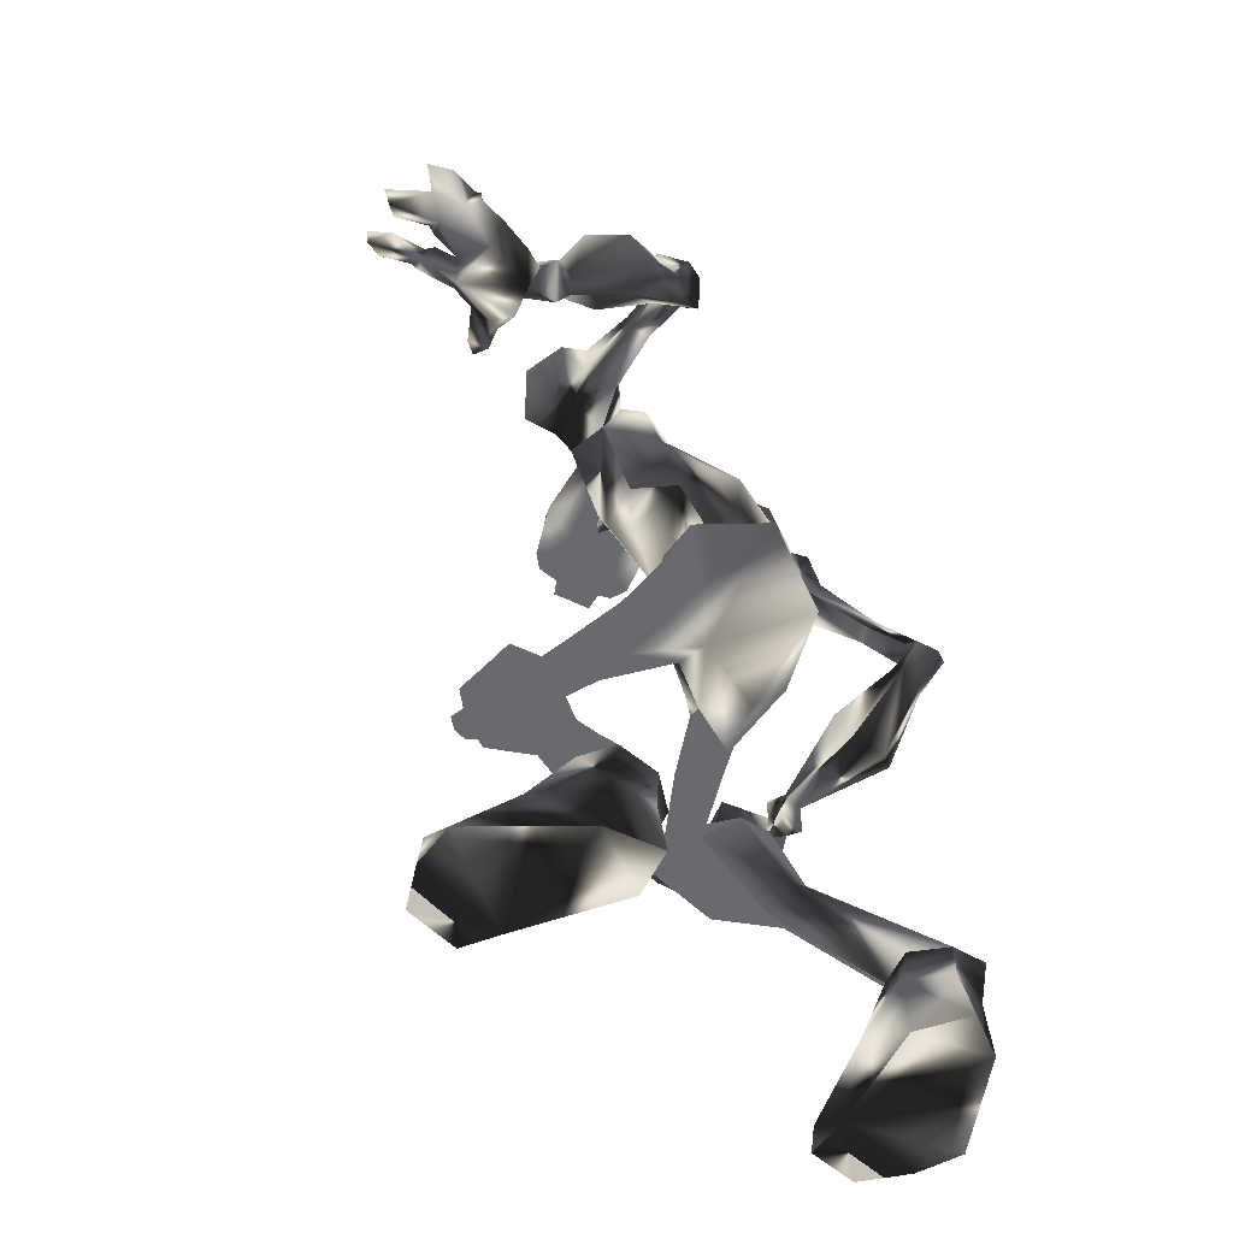
<metadata>
{"format":"obj","ext":"obj","renderer":"f3d","projection":"perspective","resolution":1024,"background":"white","views":[{"elev":-53.0,"azim":-123.3,"up":"+Z"}]}
</metadata>
<code>
o Models/hueteotl/frames/hueteotl_crouch_walk_0
v 1.348 5.009 6.655
v 5.038 5.009 3.296
v 4.023 4.879 6.801
v 3.746 5.397 0.8136
v 1.532 3.456 -2.545
v -1.328 1.645 -2.837
v 1.44 3.974 -3.275
v -2.25 1.516 -3.422
v 2.639 2.939 0.6676
v -0.03602 2.68 2.42
v 1.348 6.302 5.779
v 1.717 6.949 4.319
v 4.023 7.079 5.341
v 3.562 6.69 6.363
v 5.315 1.904 0.8136
v 2.732 1.516 5.925
v 4.761 1.904 6.947
v 5.407 1.904 3.296
v -0.4973 3.844 -3.422
v 0.702 3.844 1.252
v -0.1283 3.198 -2.691
v 1.256 6.432 7.531
v 1.717 8.502 4.757
v 3.931 7.984 5.779
v 3.562 6.69 7.531
v 1.163 7.467 8.116
v 1.532 9.407 5.487
v 4.485 9.148 6.655
v 4.208 7.855 8.408
v 0.9788 9.536 7.385
v 3.193 9.925 8.116
v 0.6098 8.243 5.195
v 0.5175 8.631 5.633
v 0.2408 8.76 6.801
v 0.333 7.337 6.947
v -4.926 8.502 4.757
v -5.202 8.502 5.487
v -5.018 7.725 5.925
v 0.5175 7.079 5.633
v -4.649 7.337 4.757
v 0.702 4.75 3.88
v 1.809 5.526 0.9597
v 3.008 4.621 0.3755
v 5.223 5.009 5.633
v 5.592 3.586 5.341
v -2.619 7.467 5.195
v -2.711 7.596 6.071
v -2.619 8.372 5.049
v -2.527 8.502 5.925
v -5.202 6.82 4.319
v -4.926 8.502 4.611
v -5.664 9.148 5.925
v -6.125 7.855 5.779
v -5.94 7.208 5.341
v -5.295 7.984 3.588
v -4.649 8.631 3.88
v -5.479 9.407 4.611
v -6.217 8.89 4.173
v -6.125 8.372 4.026
v -5.664 10.7 1.252
v -4.095 11.09 1.836
v -4.464 12.12 2.566
v -6.033 12.9 3.15
v -7.324 11.61 2.566
v -7.232 10.57 1.836
v 1.348 4.233 -3.275
v -0.5896 4.233 -3.422
v -2.619 1.645 -3.714
v 1.348 4.621 -5.174
v 0.2408 5.138 -5.758
v -0.5896 3.844 -7.365
v 2.824 3.327 -6.342
v 0.9788 2.551 -8.387
v 3.377 4.621 -7.803
v 3.746 3.844 -5.466
v 3.101 4.621 -4.736
v 2.455 5.526 -6.05
v 2.732 2.68 -7.657
v 5.499 6.302 -5.904
v 5.684 5.914 -6.926
v 5.961 4.879 -7.073
v 6.053 4.233 -6.342
v 5.961 4.621 -5.32
v 5.684 5.526 -5.174
v -0.5896 1.904 -0.9389
v 0.2408 3.068 -1.231
v 1.532 2.809 -1.377
v 11.13 8.113 -6.05
v 11.22 7.855 -6.634
v 11.4 7.208 -6.634
v 11.5 6.69 -6.196
v 11.4 6.949 -5.466
v 11.22 7.596 -5.32
v 5.961 8.502 -7.073
v 10.11 8.372 -5.466
v 9.097 7.984 -5.028
v 8.175 9.278 -8.241
v 5.776 6.82 -7.073
v 10.94 7.467 -6.196
v 8.913 6.69 -5.174
v 9.651 7.337 -8.971
v 6.883 5.138 -7.657
v 10.76 6.173 -5.904
v 9.651 5.785 -5.32
v 9.097 6.044 -8.825
v 5.592 6.044 -12.91
v 5.868 7.079 -13.06
v 5.13 7.596 -12.62
v 4.3 7.337 -12.18
v 4.208 6.432 -12.18
v 1.532 6.044 -20.51
v 1.809 7.984 -20.07
v 0.05624 9.019 -20.22
v -1.42 8.243 -20.51
v -1.328 6.561 -20.8
v -0.03602 5.267 -20.8
v 3.47 7.467 -21.68
v 4.023 9.925 -21.38
v 1.44 10.18 -21.53
v -1.051 8.243 -21.82
v -0.8663 6.302 -21.97
v 0.9788 5.526 -21.82
v 5.315 8.502 -24.01
v 6.33 11.61 -22.41
v 2.27 12.51 -23.87
v -0.8663 8.502 -24.31
v -1.235 6.173 -24.45
v 1.071 5.785 -24.31
v 6.699 9.407 -22.55
v 4.3 12.38 -22.41
v 6.883 9.407 -23.87
v 6.422 11.74 -23.72
v 4.392 12.51 -23.72
v 7.713 -1.848 -5.612
v 7.437 -2.753 -6.196
v 12.79 -4.564 -6.78
v 12.97 -4.047 -6.196
v 7.437 -2.494 -7.219
v 12.79 -4.435 -7.365
v 7.713 -1.589 -7.657
v 12.88 -3.917 -7.657
v 7.99 -0.6834 -7.073
v 13.06 -3.4 -7.219
v 7.99 -0.9421 -6.05
v 13.16 -3.4 -6.488
v -0.03602 -2.365 -3.714
v 2.363 -0.554 -8.533
v 4.577 1.128 -6.634
v 1.809 -1.848 -7.219
v 5.223 -0.8127 -5.028
v 4.485 -1.848 -5.904
v 5.13 -1.33 -8.095
v 5.868 -0.03653 -5.904
v 4.023 0.869 -7.949
v 4.023 -0.03653 -5.174
v 3.377 -1.46 -5.612
v 3.931 0.2222 -3.275
v 3.101 -1.589 -3.422
v 3.654 0.3516 -3.275
v 2.824 -1.33 -3.422
v 0.05624 -1.977 -3.422
v 3.377 -4.047 5.633
v 4.3 -3.917 4.319
v 5.038 -3.141 6.655
v 5.776 -2.883 5.779
v 2.455 -0.8127 -2.691
v 2.086 -0.6834 -1.377
v 0.702 -0.554 -1.085
v 0.5175 -1.201 -2.837
v 2.086 -1.46 1.106
v 0.8865 -0.9421 2.42
v 3.285 0.7397 -2.545
v 2.639 0.6103 -1.377
v 3.377 0.2222 0.6676
v 6.145 -1.201 3.442
v 6.237 -1.071 5.779
v 5.13 -1.201 6.947
v 6.145 0.6103 5.487
v 4.023 -1.589 0.3755
v 3.285 -2.883 1.106
v 2.639 -2.365 6.801
v 1.994 -2.236 4.026
v 5.038 -1.977 0.9597
v 0.4253 0.869 3.734
v 7.16 -10.26 -22.99
v 5.315 -11.29 -24.16
v 7.16 -10.39 -24.16
v 0.702 -9.092 -24.16
v -0.6818 -7.152 -24.31
v 1.256 -5.729 -24.31
v 6.145 -6.375 -24.45
v 7.99 -6.505 -23.14
v 8.082 -6.375 -24.45
v 8.728 -8.704 -22.99
v 8.636 -8.704 -24.31
v 4.3 -6.117 -21.82
v 5.961 -8.187 -21.82
v 3.746 -9.48 -21.68
v 1.256 -5.599 -21.82
v 0.702 -8.833 -21.68
v -0.1283 -7.022 -21.82
v 0.702 -5.47 -20.95
v 2.455 -5.858 -20.8
v 3.193 -7.669 -20.22
v 1.809 -9.092 -19.92
v 0.05624 -8.704 -20.22
v -0.2205 -6.893 -20.65
v 7.252 -4.435 -13.79
v 7.621 -5.47 -13.64
v 6.883 -5.858 -13.06
v 6.053 -5.47 -12.62
v 5.961 -4.694 -12.91
v 8.821 -2.365 -8.971
v 11.03 -3.4 -9.993
v 11.59 -4.823 -9.993
v 10.2 -6.505 -8.533
v 8.082 -5.47 -7.511
v 7.806 -3.788 -7.949
v 12.33 -4.952 -6.342
v 11.4 -4.435 -5.612
v 10.94 -3.141 -6.05
v 13.16 -4.176 -7.073
v 11.96 -2.365 -6.488
v 12.88 -2.883 -7.219
v 10.39 7.079 -5.028
v 11.68 -2.106 -6.634
v 13.89 -2.624 -5.904
v 12.88 -3.141 -7.657
v 10.67 -3.012 -5.904
v 14.17 -3.917 -5.612
v 13.06 -4.435 -7.365
v 11.03 -4.694 -5.612
v 13.34 -4.823 -4.882
v 12.33 -5.34 -6.634
v 6.237 2.68 6.071
v 6.606 2.163 5.779
v 6.422 1.516 6.217
v 5.592 2.033 7.093
v 6.883 2.809 7.531
v 7.344 2.421 7.385
v 6.975 2.033 7.677
v 6.33 2.421 8.116
v 9.835 3.715 7.385
v 11.68 3.327 11.62
v 7.344 2.551 11.91
v 11.68 3.068 6.655
v 12.14 1.904 9.138
v 9.651 3.586 8.262
v 7.529 3.974 8.408
v 9.374 4.879 9.284
v 9.743 3.715 12.64
v 7.068 4.621 10.45
v 10.76 4.233 10.6
v 11.86 3.715 10.45
v 12.33 2.292 10.45
v 12.23 1.386 10.45
v 11.77 3.586 8.992
v 6.514 2.809 10.31
v 11.5 1.904 11.91
v 9.466 2.163 12.79
v 10.57 3.974 7.97
v 11.5 3.068 7.677
v 11.77 3.844 8.116
v 11.22 4.362 8.262
v 11.31 0.6103 8.7
v 11.22 0.3516 7.824
v 11.13 1.257 7.531
v 10.48 -0.03653 7.824
v 10.11 0.7397 7.824
v 8.636 -0.03653 8.846
v 9.282 1.257 8.116
v 7.16 1.516 8.262
v 6.514 0.7397 10.16
v 11.22 0.3516 11.47
v 9.466 1.257 7.239
v 11.4 1.386 6.509
v 9.19 0.4809 12.5
v 11.22 0.09283 10.16
v 10.11 -0.03653 10.31
v 11.22 1.257 9.138
v 11.5 2.809 9.284
v 12.14 1.645 8.554
v 12.23 2.292 8.554
v 8.267 3.068 8.408
v 8.636 2.68 8.116
v 8.267 2.292 8.408
v 7.621 2.68 8.846
v 3.285 -7.798 2.858
v 4.023 -8.057 2.712
v 4.208 -5.34 4.757
v 5.315 -5.599 4.319
v 3.285 -8.316 3.588
v 4.208 -6.246 5.779
v 5.592 -6.117 4.611
v 4.115 -8.445 3.442
v 5.499 -6.763 5.341
v 3.839 -5.34 6.801
v 6.053 -4.564 4.319
v 4.669 -6.246 7.093
v 6.791 -5.47 4.757
v 6.422 -6.893 6.217
v 7.713 -5.599 7.824
v 6.33 -4.047 8.846
v 7.713 -3.529 7.239
v 5.038 -3.659 7.824
v 6.514 -3.141 6.217
v -6.217 19.24 -2.545
v -5.479 19.11 -2.107
v -5.479 18.07 -2.837
v -4.372 17.56 -2.983
v -4.372 15.88 -3.86
v -4.833 17.69 -3.422
v -4.833 15.1 -3.422
v -4.188 16.65 -3.275
v -6.033 18.33 -1.815
v -7.878 18.46 -2.545
v -6.033 17.56 -1.961
v -7.693 17.43 -2.691
v -4.095 15.75 -5.32
v -3.634 16.39 -4.736
v -4.003 15.36 -3.422
v -3.173 15.88 -4.59
v -4.464 15.62 -2.399
v -5.94 15.23 -2.983
v -6.678 15.75 -1.669
v -6.863 17.43 -3.422
v -4.741 17.56 -2.545
v -6.033 19.24 -1.377
v -7.509 19.11 -1.961
v -7.324 18.72 -1.669
v -6.125 19.5 -1.815
v -7.324 20.27 -2.837
v -6.309 21.7 -2.545
v -8.062 20.92 -2.545
v -6.309 21.44 -3.422
v -7.416 18.98 -2.691
v -8.155 20.4 -3.422
v -8.431 20.01 -2.691
v -7.97 18.85 -2.399
v -8.062 18.59 -2.399
v -5.664 20.92 -2.837
v -5.756 19.5 -2.253
v -4.095 21.18 -1.815
v -4.188 21.18 -2.837
v -4.741 20.53 -2.253
v -3.726 20.4 -2.399
v -4.464 18.98 -1.669
v -4.833 19.11 -2.253
v -4.557 19.11 -2.545
v -4.003 19.24 -2.253
v -5.11 18.85 -2.253
v -4.003 18.85 -2.399
v -4.464 18.59 -1.669
v -5.756 16 -1.085
v -5.295 14.97 -1.961
v -5.756 15.36 -1.231
v -6.309 14.97 -1.815
v -5.571 13.81 -2.253
v -6.678 14.45 -1.231
v -4.557 14.84 -1.377
v -5.664 15.23 -0.7928
v -5.664 13.29 -1.377
v -6.309 13.55 -1.231
v -5.202 13.81 -1.085
v -5.848 14.32 -0.7928
v 3.101 -10.39 1.836
v 3.285 -9.739 1.252
v 2.363 -9.092 1.544
v 2.363 -10.13 2.274
v 10.57 -4.952 -3.568
v 14.17 -6.763 -2.691
v 13.53 -7.022 -2.253
v 13.25 -8.963 -4.59
v 11.13 -7.669 -3.714
v 12.05 -6.505 -1.523
v 15.09 -6.375 -3.129
v 14.82 -8.575 -4.59
v 14.54 -8.187 -5.466
v 14.72 -5.729 -4.444
v 13.25 -6.634 -6.78
v 12.97 -4.952 -5.612
v 12.42 -5.34 -5.028
v 11.59 -8.057 -6.634
v 13.34 -8.575 -6.196
v 12.79 -5.34 -3.714
v 12.05 -8.445 -2.107
v 10.94 -7.669 -2.545
v 11.4 -8.445 -2.107
v 11.03 -8.704 -2.983
v 10.57 -9.221 -2.837
v 10.11 -7.669 -2.837
v 10.94 -7.669 -1.523
v 11.22 -8.833 -1.815
v 9.651 -8.445 -2.691
v 9.651 -7.798 -2.399
v 9.928 -7.928 -1.815
v 10.3 -8.704 -1.961
v 5.684 -10.13 -1.961
v 6.237 -8.833 -1.085
v 6.606 -8.316 0.5215
v 7.344 -9.351 0.8136
v 7.529 -11.03 0.2295
v 6.514 -11.03 -1.377
v 3.101 -10.13 -0.06262
v 2.916 -9.221 0.3755
v 3.562 -9.221 1.106
v 3.931 -10.52 1.106
v 3.47 -10.52 0.08342
v 1.717 -10.39 1.252
v 1.625 -9.092 0.9597
v 3.008 -9.868 1.252
v 3.193 -11.29 1.982
v 2.178 -11.03 1.398
f 279 270 277
f 277 270 273
f 252 250 251
f 250 253 251
f 374 389 383
f 383 389 373
f 374 383 382
f 374 382 370
f 370 382 385
f 159 172 5
f 5 7 159
f 146 68 8
f 155 69 72
f 72 148 155
f 155 157 66
f 66 69 155
f 148 72 78
f 78 154 148
f 380 382 383
f 383 373 384
f 378 384 377
f 377 384 373
f 371 377 386
f 386 377 373
f 371 386 372
f 370 385 375
f 372 375 385
f 376 378 377
f 378 376 379
f 380 379 381
f 378 379 380
f 371 376 377
f 380 383 384
f 378 380 384
f 381 382 380
f 382 381 385
f 379 385 381
f 385 379 376
f 371 385 376
f 372 385 371
f 373 389 386
f 386 375 372
f 387 374 370
f 387 370 375
f 387 386 388
f 387 375 386
f 386 389 388
f 389 391 390
f 391 389 374
f 391 387 392
f 391 374 387
f 392 388 393
f 392 387 388
f 393 389 390
f 393 388 389
f 295 289 366
f 289 367 366
f 288 368 289
f 368 367 289
f 288 292 368
f 292 369 368
f 390 395 394
f 395 390 391
f 391 396 395
f 396 391 392
f 396 393 397
f 396 392 393
f 397 390 394
f 397 393 390
f 394 399 398
f 399 394 395
f 399 396 400
f 399 395 396
f 396 401 400
f 396 402 401
f 402 396 397
f 402 394 403
f 402 397 394
f 403 394 398
f 398 405 404
f 405 398 399
f 399 406 405
f 406 399 400
f 406 400 401
f 406 402 407
f 406 401 402
f 407 403 408
f 407 402 403
f 408 398 404
f 408 403 398
f 404 410 409
f 410 404 405
f 410 406 411
f 410 405 406
f 406 412 411
f 412 406 407
f 412 408 413
f 412 407 408
f 413 404 409
f 413 408 404
f 369 410 368
f 369 409 410
f 410 367 368
f 367 410 411
f 367 412 366
f 367 411 412
f 412 369 366
f 369 412 413
f 369 413 409
f 366 292 295
f 292 366 369
f 154 78 73
f 73 147 154
f 146 147 73
f 5 172 173
f 173 87 5
f 174 15 9
f 173 174 9
f 9 87 173
f 49 37 48
f 48 37 36
f 46 48 40
f 40 48 36
f 46 40 47
f 47 40 38
f 307 309 308
f 310 312 311
f 311 312 313
f 314 310 311
f 315 317 316
f 317 318 316
f 314 311 319
f 314 319 320
f 319 311 321
f 321 322 319
f 322 321 314
f 314 320 322
f 313 323 321
f 313 321 311
f 323 310 314
f 323 314 321
f 324 318 325
f 324 313 312
f 326 324 312
f 309 326 312
f 319 322 320
f 310 323 327
f 317 309 327
f 328 330 329
f 329 331 328
f 332 333 331
f 329 334 332
f 329 332 331
f 307 335 332
f 332 337 336
f 332 336 307
f 315 316 330
f 315 330 328
f 307 336 326
f 334 338 337
f 337 332 334
f 329 339 338
f 329 338 334
f 338 339 336
f 336 337 338
f 340 336 339
f 329 330 340
f 340 339 329
f 340 316 336
f 316 340 330
f 316 318 326
f 316 326 336
f 333 332 335
f 335 341 333
f 307 342 341
f 307 341 335
f 341 342 331
f 331 333 341
f 308 342 307
f 308 328 331
f 308 331 342
f 315 328 308
f 317 315 308
f 308 309 317
f 309 307 326
f 343 345 344
f 344 346 343
f 347 348 345
f 347 345 343
f 345 348 349
f 349 344 345
f 349 350 346
f 349 346 344
f 346 350 347
f 347 343 346
f 351 349 348
f 352 350 349
f 352 353 347
f 352 347 350
f 347 353 351
f 351 348 347
f 349 310 352
f 310 353 352
f 327 353 310
f 309 351 353
f 353 327 309
f 312 310 349
f 349 351 309
f 309 312 349
f 318 324 326
f 317 354 318
f 318 354 325
f 327 323 354
f 354 317 327
f 355 313 324
f 355 323 313
f 355 356 354
f 355 354 323
f 354 356 357
f 357 325 354
f 357 324 325
f 357 359 358
f 358 324 357
f 358 360 355
f 358 355 324
f 360 361 356
f 360 356 355
f 361 359 357
f 361 357 356
f 359 363 362
f 362 358 359
f 358 362 364
f 364 360 358
f 364 365 361
f 364 361 360
f 365 363 359
f 365 359 361
f 363 65 60
f 60 362 363
f 60 61 364
f 60 364 362
f 364 61 62
f 364 62 63
f 63 365 364
f 63 64 363
f 63 363 365
f 64 65 363
f 290 289 291
f 290 288 289
f 290 292 288
f 292 290 293
f 291 289 294
f 294 295 296
f 294 289 295
f 296 292 293
f 292 296 295
f 162 290 163
f 297 290 162
f 297 293 290
f 298 163 290
f 298 290 291
f 293 297 299
f 298 294 300
f 298 291 294
f 294 301 300
f 301 294 296
f 301 293 299
f 301 296 293
f 302 299 303
f 299 302 301
f 300 302 304
f 300 301 302
f 304 302 303
f 305 299 297
f 305 303 299
f 300 306 298
f 306 300 304
f 306 303 305
f 306 304 303
f 164 297 162
f 164 305 297
f 298 165 163
f 165 298 306
f 306 164 165
f 164 306 305
f 197 185 198
f 198 185 186
f 197 196 192
f 192 196 191
f 123 117 129
f 129 117 118
f 118 119 130
f 130 119 125
f 168 169 6
f 85 184 168
f 168 6 85
f 6 169 161
f 161 8 6
f 287 242 239
f 239 284 287
f 284 239 240
f 240 285 284
f 240 241 286
f 240 286 285
f 241 242 287
f 241 287 286
f 238 235 239
f 238 239 242
f 239 235 236
f 236 240 239
f 236 237 241
f 236 241 240
f 241 237 238
f 238 242 241
f 17 45 235
f 17 235 238
f 45 18 236
f 45 236 235
f 236 18 178
f 178 237 236
f 237 178 17
f 17 238 237
f 166 169 168
f 166 168 167
f 168 171 170
f 168 170 167
f 166 167 173
f 173 172 166
f 170 174 173
f 173 167 170
f 184 171 168
f 165 176 175
f 176 164 177
f 176 165 164
f 177 17 178
f 178 176 177
f 175 176 178
f 178 18 175
f 174 170 179
f 170 180 179
f 163 182 181
f 163 180 182
f 183 180 163
f 182 170 171
f 182 180 170
f 183 179 180
f 15 174 179
f 179 183 15
f 184 182 171
f 16 181 182
f 182 184 16
f 181 162 163
f 160 161 169
f 169 166 160
f 172 159 160
f 172 160 166
f 177 181 16
f 177 16 17
f 175 18 15
f 15 183 175
f 181 177 164
f 164 162 181
f 175 183 163
f 163 165 175
f 65 59 55
f 55 60 65
f 60 55 56
f 56 61 60
f 56 62 61
f 56 57 63
f 56 63 62
f 57 58 64
f 57 64 63
f 58 59 65
f 58 65 64
f 59 54 50
f 50 55 59
f 50 51 56
f 50 56 55
f 56 51 52
f 52 57 56
f 52 53 58
f 52 58 57
f 53 54 59
f 53 59 58
f 38 40 50
f 38 50 54
f 50 40 36
f 36 51 50
f 36 37 52
f 36 52 51
f 52 37 38
f 38 53 52
f 38 54 53
f 39 32 48
f 39 48 46
f 39 46 47
f 47 35 39
f 32 33 48
f 33 34 49
f 33 49 48
f 37 49 47
f 47 38 37
f 34 35 47
f 47 49 34
f 11 12 39
f 22 11 39
f 22 39 35
f 23 39 12
f 23 32 39
f 35 26 22
f 23 27 33
f 23 33 32
f 33 27 30
f 30 34 33
f 30 26 35
f 30 35 34
f 31 29 26
f 26 30 31
f 27 28 31
f 27 31 30
f 28 29 31
f 25 22 26
f 25 26 29
f 27 23 24
f 24 28 27
f 24 25 29
f 24 29 28
f 14 11 22
f 14 22 25
f 23 12 13
f 13 24 23
f 24 13 14
f 14 25 24
f 21 86 85
f 21 85 6
f 85 86 20
f 85 20 10
f 87 86 21
f 21 5 87
f 87 9 20
f 20 86 87
f 85 10 184
f 13 2 44
f 44 3 14
f 44 14 13
f 45 17 3
f 3 44 45
f 45 44 2
f 2 18 45
f 9 43 20
f 20 43 42
f 12 1 41
f 12 41 42
f 4 12 42
f 41 10 20
f 41 20 42
f 4 42 43
f 15 43 9
f 15 4 43
f 10 41 184
f 16 184 41
f 1 16 41
f 1 12 11
f 6 8 19
f 19 21 6
f 5 21 19
f 5 19 7
f 3 17 16
f 3 16 1
f 15 18 2
f 2 4 15
f 14 3 1
f 1 11 14
f 12 4 2
f 2 13 12
f 228 227 226
f 229 226 227
f 229 227 230
f 231 230 227
f 227 228 231
f 229 231 228
f 228 226 229
f 233 232 229
f 229 230 233
f 234 233 230
f 230 231 234
f 234 231 229
f 234 229 232
f 232 233 234
f 95 99 225
f 99 103 225
f 103 104 225
f 104 100 225
f 100 96 225
f 96 95 225
f 186 185 187
f 191 193 192
f 192 193 195
f 192 195 194
f 185 194 195
f 195 187 185
f 194 197 192
f 194 185 197
f 190 189 188
f 191 190 188
f 191 188 186
f 195 193 191
f 191 186 187
f 187 195 191
f 196 199 190
f 190 191 196
f 198 186 188
f 198 188 200
f 200 188 189
f 200 189 201
f 199 201 189
f 189 190 199
f 203 202 199
f 199 196 203
f 204 203 196
f 196 197 204
f 204 197 198
f 204 198 205
f 205 198 200
f 205 200 206
f 207 206 200
f 200 201 207
f 207 201 199
f 207 199 202
f 212 202 203
f 212 203 208
f 208 203 204
f 208 204 209
f 210 209 204
f 204 205 210
f 211 210 205
f 205 206 211
f 211 206 207
f 211 207 212
f 212 207 202
f 213 212 208
f 213 208 214
f 214 208 209
f 214 209 215
f 215 209 210
f 215 210 216
f 217 216 210
f 210 211 217
f 218 217 211
f 211 212 218
f 213 218 212
f 216 217 220
f 220 219 216
f 218 221 220
f 218 220 217
f 219 222 215
f 215 216 219
f 218 213 223
f 223 221 218
f 224 214 215
f 224 215 222
f 223 213 214
f 214 224 223
f 133 130 125
f 123 129 131
f 129 124 132
f 129 132 131
f 132 124 130
f 130 133 132
f 124 129 118
f 124 118 130
f 126 127 128
f 126 128 123
f 125 126 123
f 123 131 132
f 133 125 123
f 123 132 133
f 128 122 117
f 117 123 128
f 119 120 126
f 119 126 125
f 120 121 127
f 120 127 126
f 127 121 122
f 122 128 127
f 122 116 111
f 111 117 122
f 117 111 112
f 112 118 117
f 112 113 119
f 112 119 118
f 113 114 120
f 113 120 119
f 120 114 115
f 115 121 120
f 115 116 122
f 115 122 121
f 110 106 111
f 110 111 116
f 106 107 112
f 106 112 111
f 112 107 108
f 108 113 112
f 113 108 109
f 109 114 113
f 109 110 115
f 109 115 114
f 110 116 115
f 102 105 106
f 102 106 110
f 105 101 107
f 105 107 106
f 101 97 108
f 101 108 107
f 108 97 94
f 94 109 108
f 109 94 98
f 98 110 109
f 110 98 102
f 96 94 97
f 97 95 96
f 98 94 96
f 98 96 100
f 101 99 95
f 95 97 101
f 104 102 98
f 98 100 104
f 103 99 101
f 103 101 105
f 105 102 104
f 104 103 105
f 135 134 137
f 137 136 135
f 138 135 136
f 136 139 138
f 138 139 141
f 138 141 140
f 140 141 143
f 140 143 142
f 142 143 145
f 142 145 144
f 134 144 145
f 145 137 134
f 149 147 146
f 150 134 135
f 150 135 151
f 151 135 138
f 151 138 152
f 138 140 152
f 154 152 140
f 140 142 154
f 153 154 142
f 142 144 153
f 153 144 134
f 153 134 150
f 154 147 152
f 154 153 148
f 147 149 152
f 148 153 150
f 148 150 155
f 155 150 151
f 155 151 156
f 156 151 152
f 156 152 149
f 157 155 156
f 157 156 158
f 158 156 149
f 158 149 146
f 66 157 159
f 159 7 66
f 160 159 157
f 157 158 160
f 160 158 146
f 160 146 161
f 146 8 161
f 93 84 79
f 79 88 93
f 88 79 80
f 80 89 88
f 80 81 90
f 80 90 89
f 81 82 91
f 81 91 90
f 82 83 92
f 82 92 91
f 92 83 84
f 84 93 92
f 73 68 146
f 71 68 73
f 76 77 79
f 76 79 84
f 77 74 80
f 77 80 79
f 74 81 80
f 81 74 78
f 78 82 81
f 82 78 75
f 75 83 82
f 75 76 84
f 75 84 83
f 74 73 78
f 78 72 75
f 74 71 73
f 72 69 76
f 72 76 75
f 69 70 77
f 69 77 76
f 70 71 74
f 70 74 77
f 66 67 70
f 66 70 69
f 67 68 71
f 67 71 70
f 66 7 19
f 19 67 66
f 19 8 68
f 19 68 67
f 258 272 249
f 266 267 269
f 269 268 266
f 270 268 269
f 269 271 270
f 258 273 272
f 260 259 274
f 260 274 277
f 261 262 263
f 263 264 261
f 261 264 250
f 250 248 261
f 249 252 258
f 246 243 275
f 275 276 246
f 243 248 271
f 271 275 243
f 260 251 244
f 260 244 259
f 247 263 283
f 283 263 262
f 267 266 282
f 266 247 282
f 276 267 282
f 246 276 282
f 282 283 246
f 262 246 283
f 247 283 282
f 256 247 280
f 256 255 247
f 278 256 280
f 256 278 274
f 256 274 259
f 256 259 255
f 278 280 265
f 247 265 280
f 254 257 281
f 254 281 255
f 281 257 247
f 247 255 281
f 265 270 279
f 265 279 278
f 257 254 253
f 257 253 250
f 265 247 266
f 265 268 270
f 266 268 265
f 273 258 245
f 277 245 260
f 245 277 273
f 272 273 270
f 279 277 274
f 274 278 279
f 267 276 275
f 272 270 271
f 275 269 267
f 269 275 271
f 257 263 247
f 257 250 264
f 257 264 263
f 252 245 258
f 244 255 259
f 249 272 271
f 271 248 249
f 251 260 245
f 245 252 251
f 249 250 252
f 253 244 251
f 244 253 254
f 244 254 255
f 262 243 246
f 249 248 250
f 243 262 261
f 261 248 243

</code>
